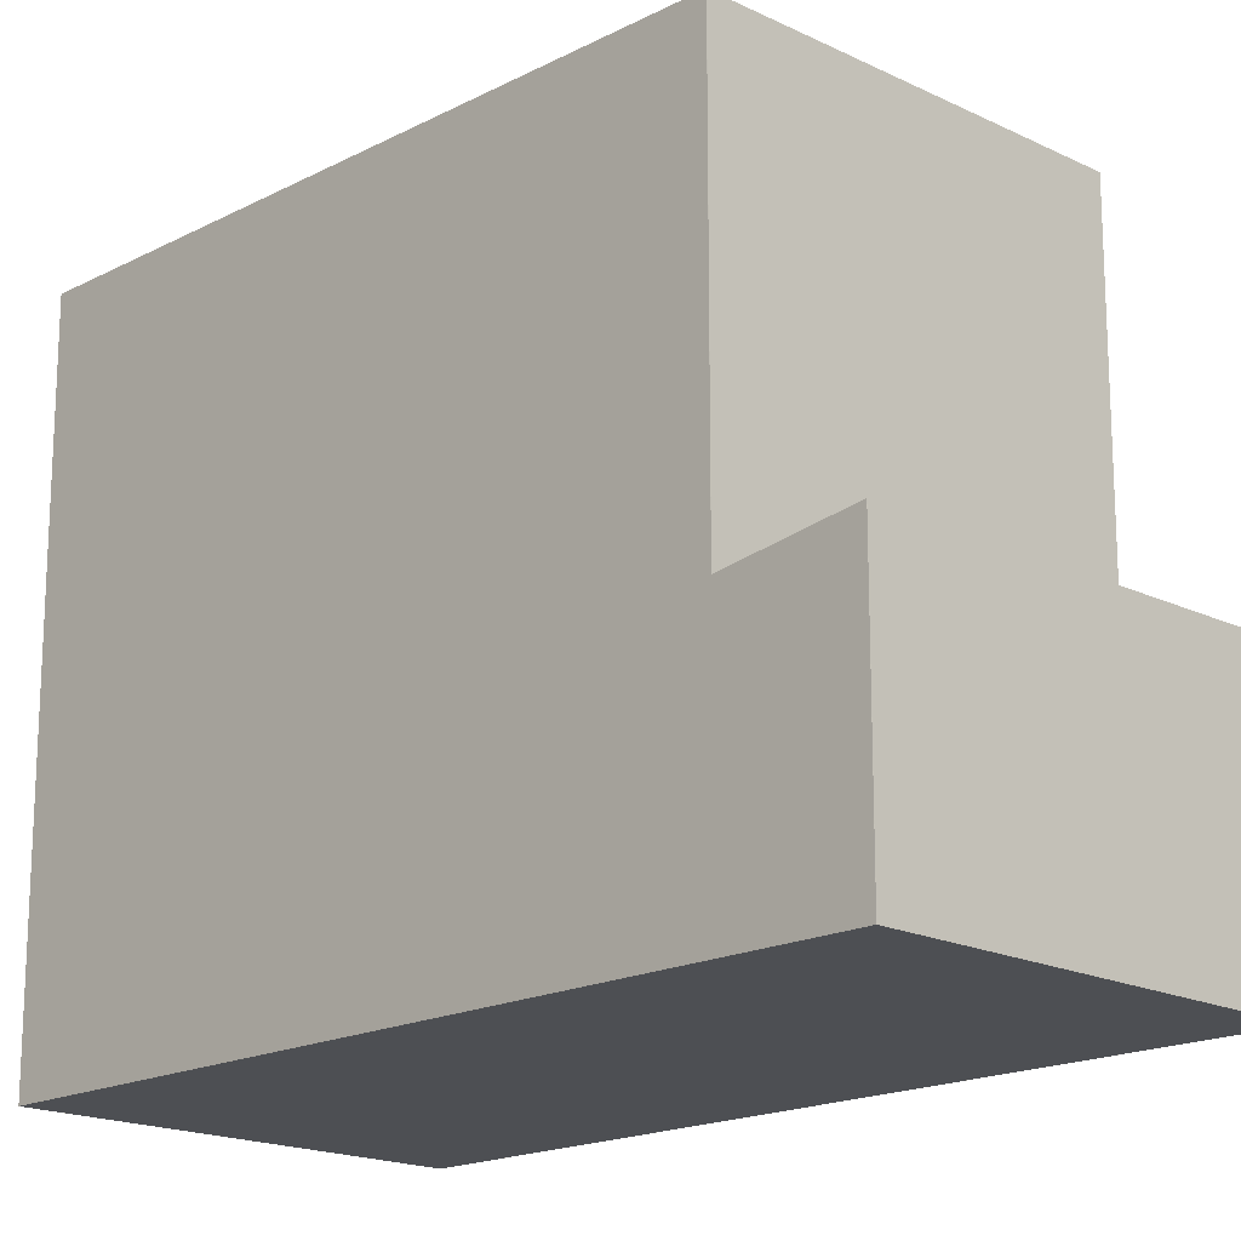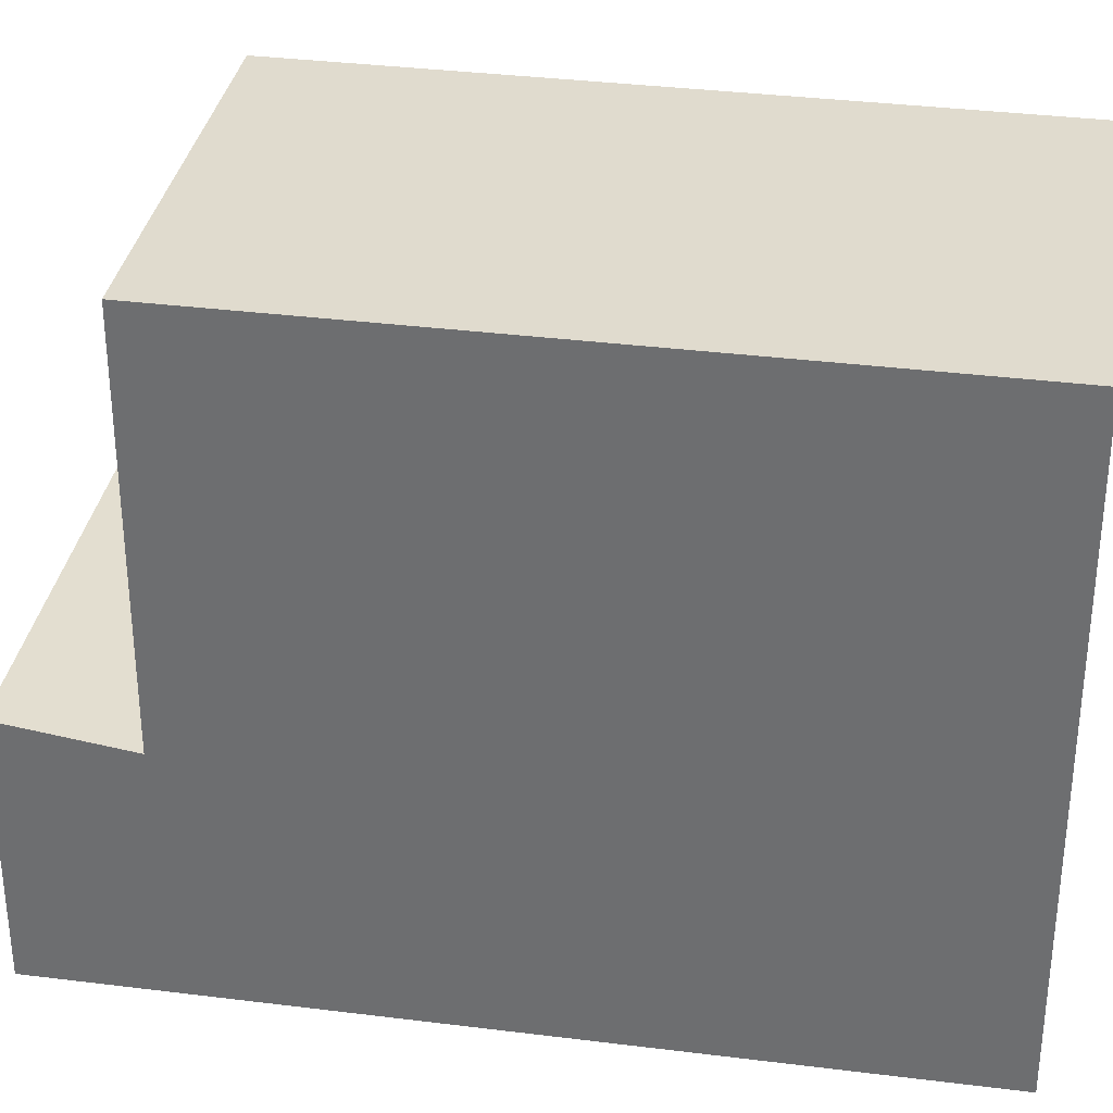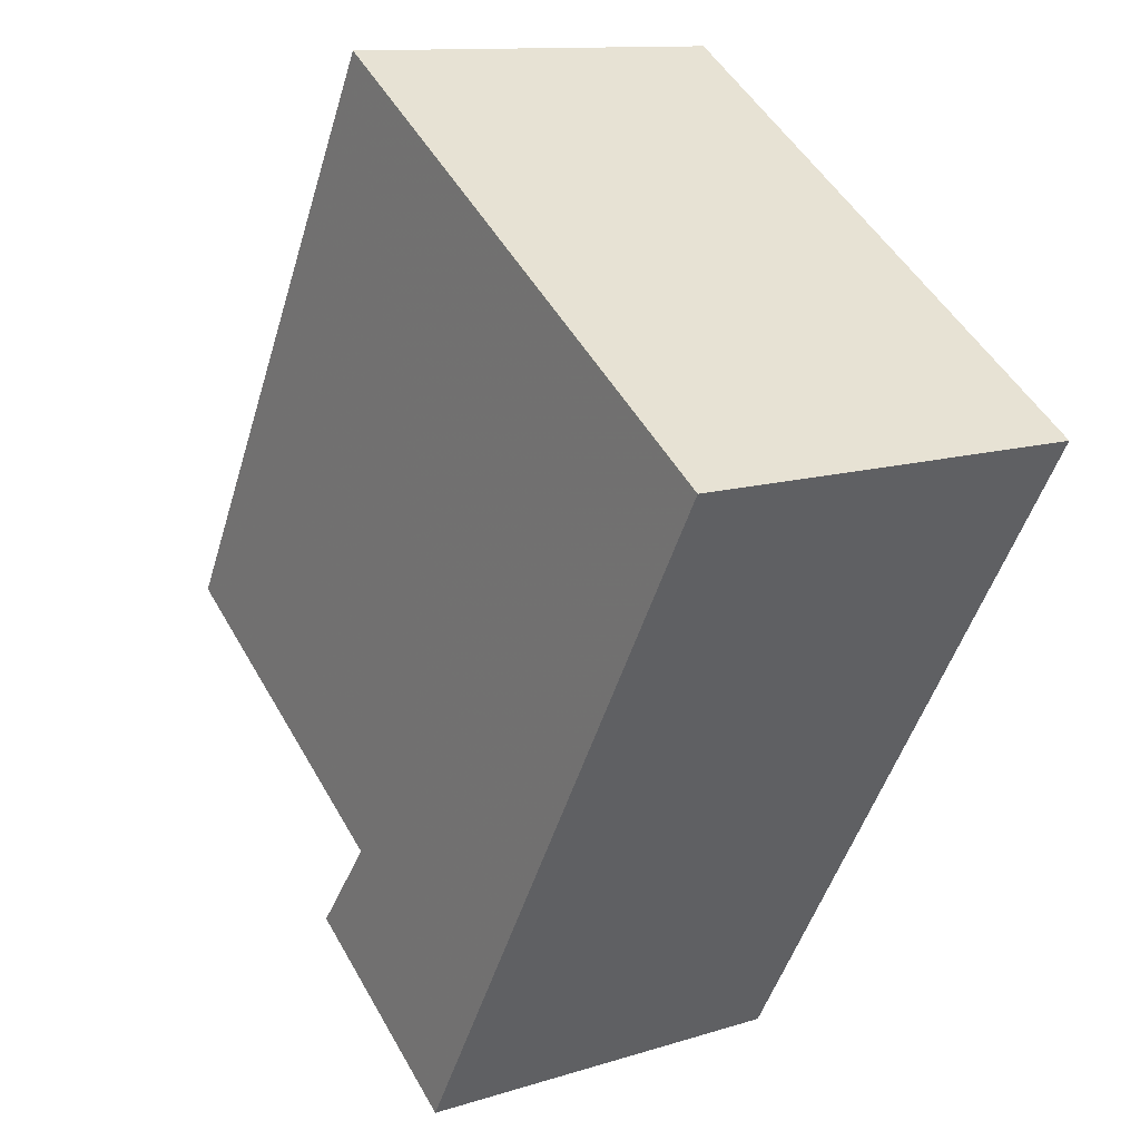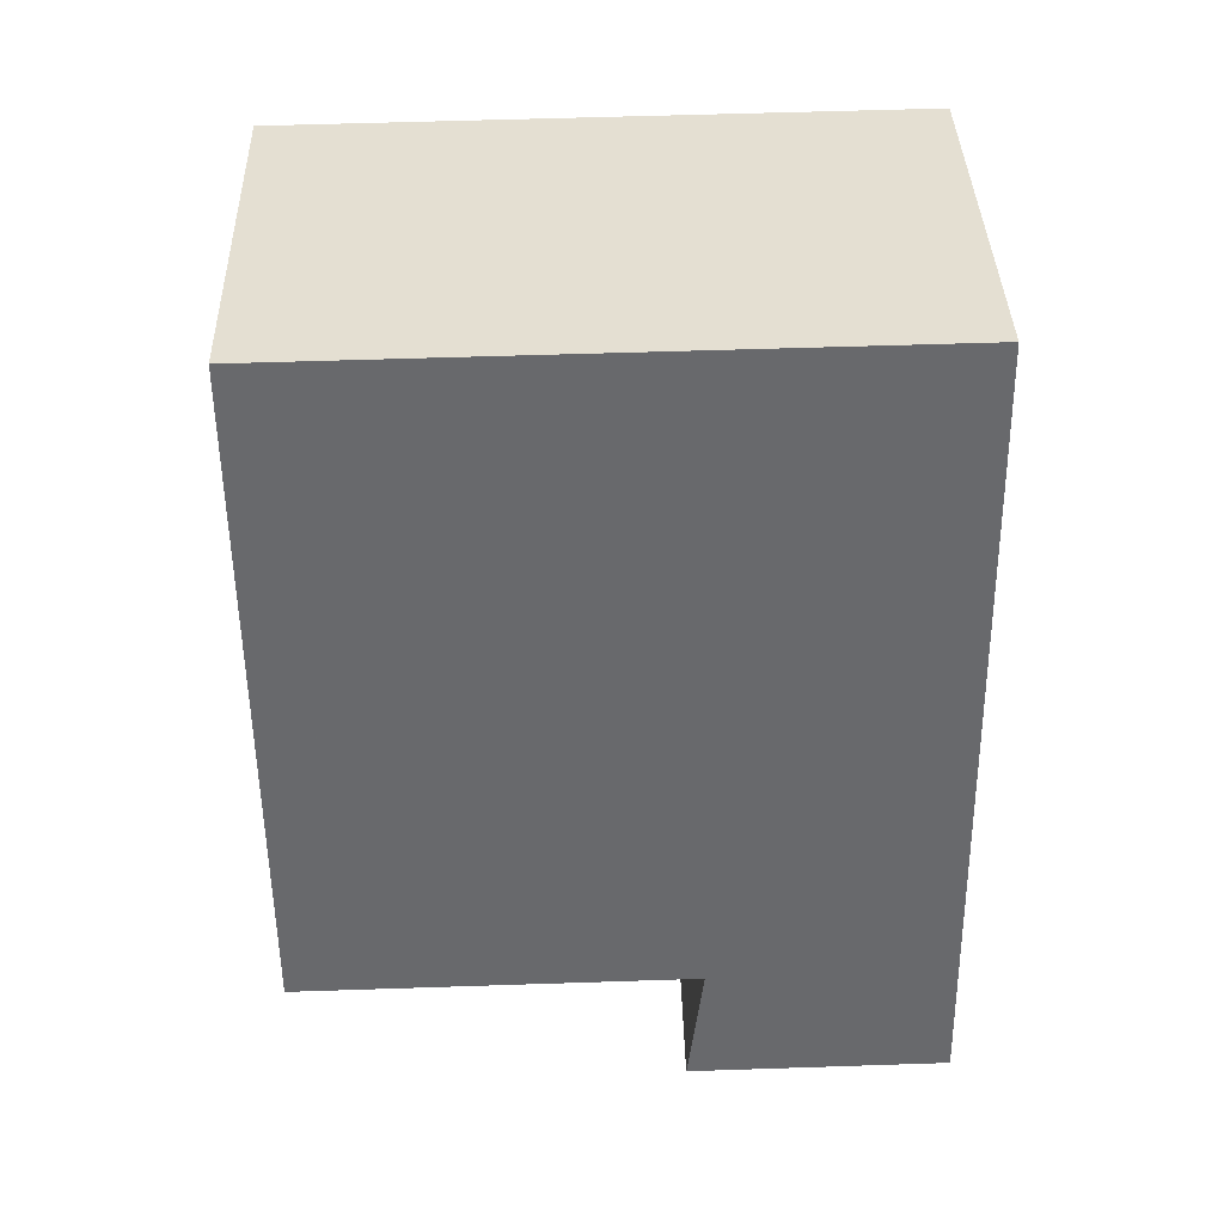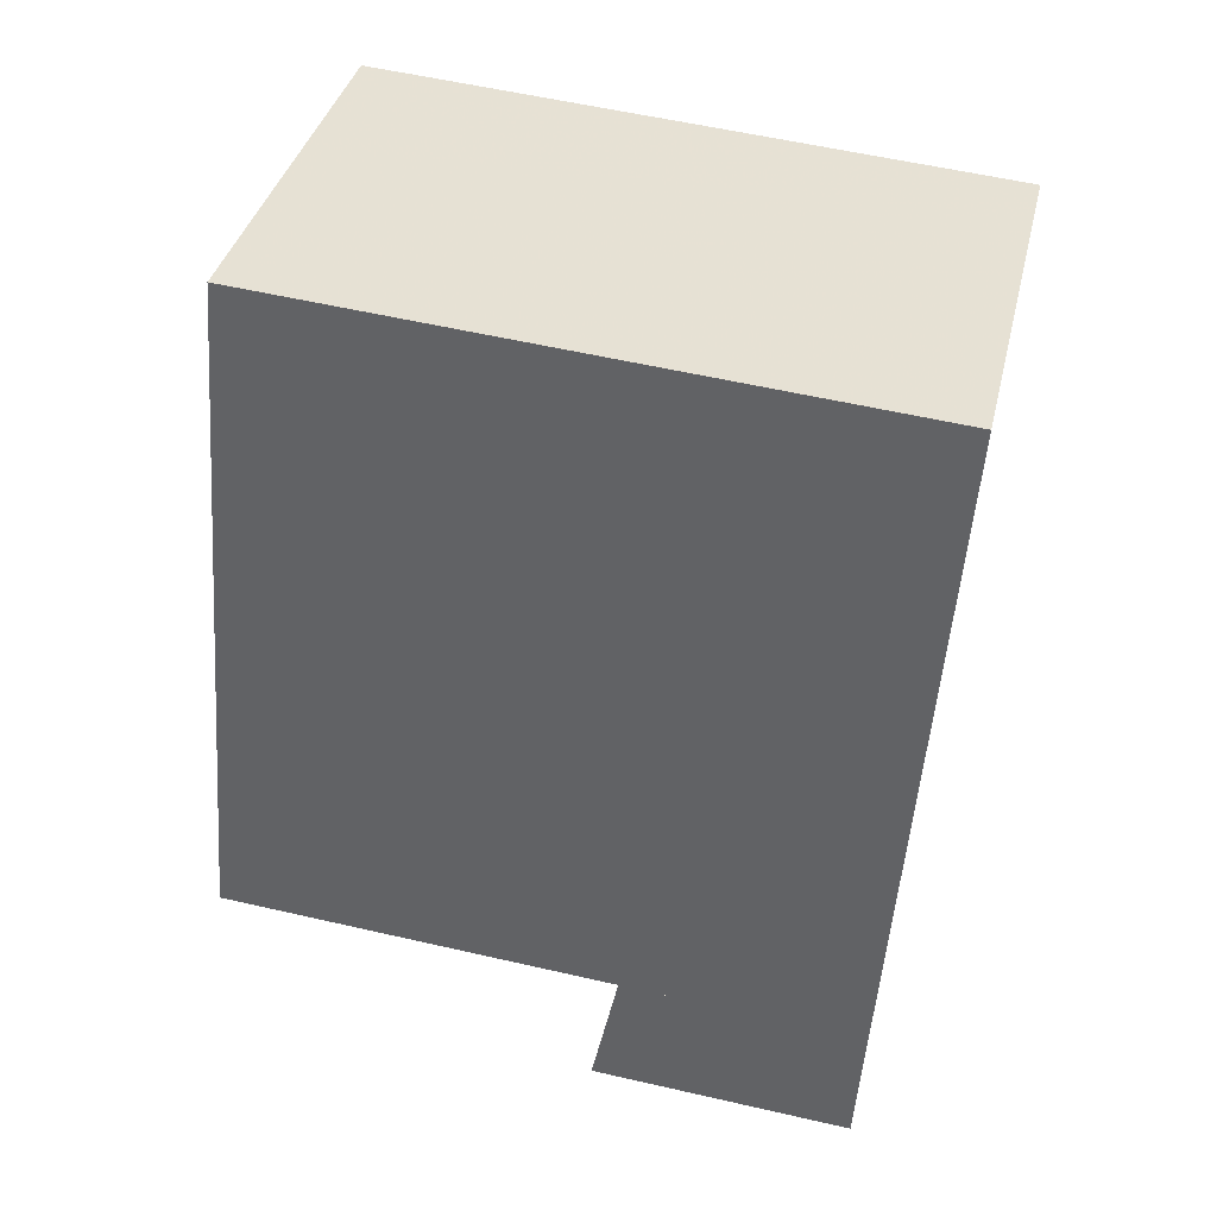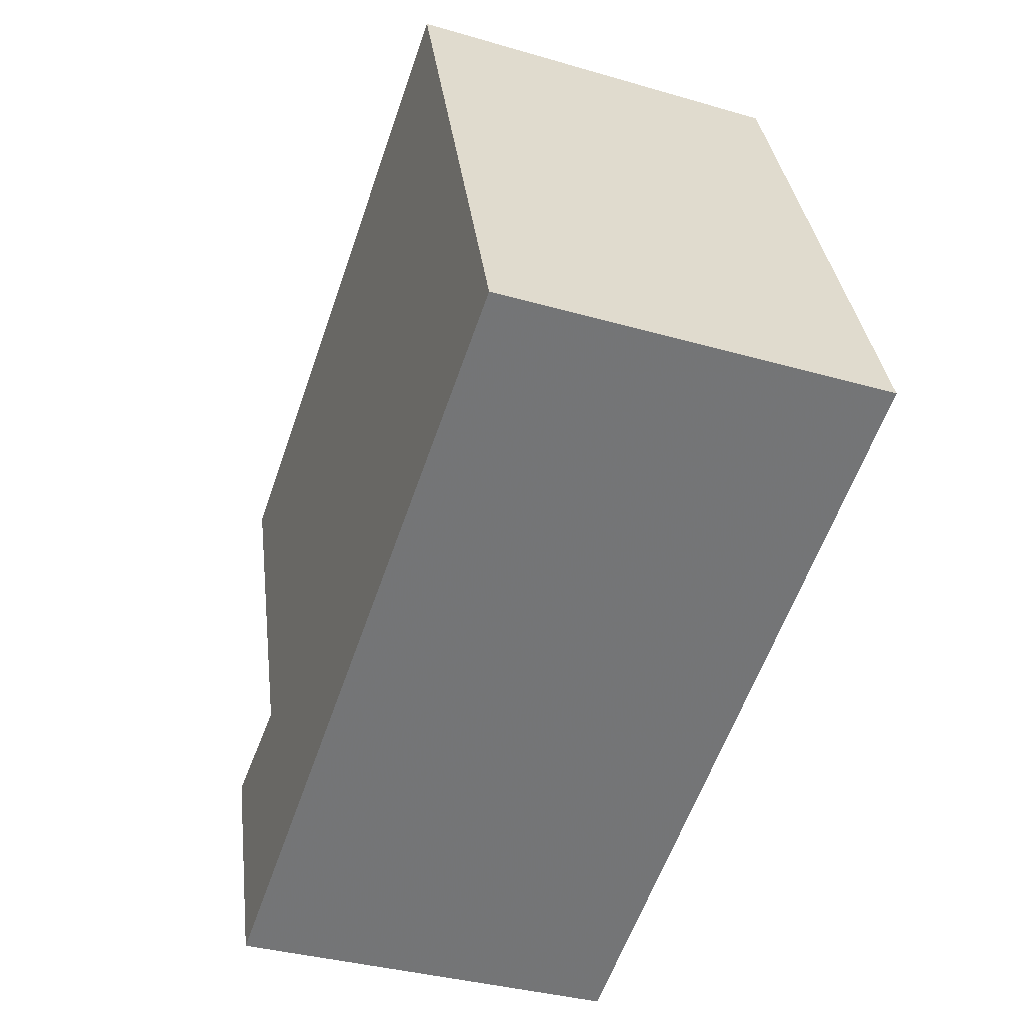
<metadata>
{"format":"obj","ext":"obj","renderer":"f3d","projection":"perspective","resolution":1024,"background":"white","views":[{"elev":-17.8,"azim":-25.6,"up":"+Z"},{"elev":34.2,"azim":118.6,"up":"+Z"},{"elev":49.6,"azim":151.5,"up":"+Y"},{"elev":56.3,"azim":88.0,"up":"+Y"},{"elev":56.9,"azim":103.5,"up":"+Y"},{"elev":34.0,"azim":173.2,"up":"+Y"}]}
</metadata>
<code>
v -62.5 -2265 8.78
v -57.16 -2263 8.846
v -53.45 -2274 3.58
v -58.79 -2276 3.53
v -62.5 -2265 8.78
v -57.19 -2263 8.846
v -57.17 -2263 8.846
v -62.48 -2265 8.78
v -57.15 -2263 8.846
v -54.05 -2272 8.857
v -59.36 -2274 8.791
v -54.02 -2272 8.857
v -59.36 -2274 8.791
v -54.02 -2272 8.857
v -58.79 -2276 3.53
v -53.47 -2274 3.58
v -54.05 -2272 3.346
v -54.02 -2272 3.346
v -59.36 -2274 3.296
v -53.48 -2274 3.578
v -53.46 -2274 3.579
v -58.79 -2276 3.529
v -54.02 -2272 3.346
v -59.36 -2274 3.296
v -59.36 -2274 8.791
v -59.36 -2274 3.296
v -54.05 -2272 8.857
v -54.05 -2272 3.346
v -62.48 -2265 8.78
v -59.36 -2274 3.296
v -59.36 -2274 8.791
v -58.79 -2276 3.529
v -62.5 -2265 8.78
v -62.5 -2265 8.78
v -62.5 -2265 0
v -62.5 -2265 1.776e-15
v -57.15 -2263 8.846
v -57.16 -2263 8.846
v -57.16 -2263 0
v -57.15 -2263 0
v -53.47 -2274 3.58
v -53.45 -2274 3.58
v -53.45 -2274 0
v -53.47 -2274 0
v -58.79 -2276 3.529
v -58.79 -2276 3.53
v -58.79 -2276 4.441e-16
v -58.79 -2276 -4.441e-16
v -57.19 -2263 8.846
v -62.5 -2265 8.78
v -62.5 -2265 1.776e-15
v -57.19 -2263 0
v -57.16 -2263 8.846
v -57.19 -2263 8.846
v -57.19 -2263 0
v -57.16 -2263 0
v -54.02 -2272 8.857
v -57.15 -2263 8.846
v -57.15 -2263 0
v -54.02 -2272 0
v -58.79 -2276 3.53
v -58.79 -2276 3.53
v -58.79 -2276 0
v -58.79 -2276 4.441e-16
v -58.79 -2276 3.53
v -53.47 -2274 3.58
v -53.47 -2274 0
v -58.79 -2276 0
v -53.46 -2274 3.579
v -54.02 -2272 3.346
v -54.02 -2272 4.441e-16
v -53.46 -2274 0
v -53.45 -2274 3.58
v -53.46 -2274 3.579
v -53.46 -2274 0
v -53.45 -2274 0
v -62.5 -2265 8.78
v -62.48 -2265 8.78
v -62.48 -2265 0
v -62.5 -2265 0
v -62.48 -2265 8.78
v -59.36 -2274 8.791
v -59.36 -2274 0
v -62.48 -2265 0
v -59.36 -2274 3.296
v -58.79 -2276 3.529
v -58.79 -2276 -4.441e-16
v -59.36 -2274 0
v -62.5 -2265 0
v -57.16 -2263 0
v -53.45 -2274 0
v -58.79 -2276 0
f 7 6 2 9
f 22 15 4 32
f 26 24 13 25
f 29 1 5 8
f 8 5 6 7
f 11 8 7 10
f 10 7 9 12
f 20 16 15 22
f 21 3 16 20
f 20 17 18 21
f 22 19 17 20
f 28 26 25 27
f 27 14 23 28
f 31 29 8 11
f 32 30 19 22
f 34 35 36 33
f 38 39 40 37
f 42 43 44 41
f 46 47 48 45
f 50 51 52 49
f 54 55 56 53
f 58 59 60 57
f 62 63 64 61
f 66 67 68 65
f 70 71 72 69
f 74 75 76 73
f 78 79 80 77
f 82 83 84 81
f 86 87 88 85
f 90 91 92 89

</code>
